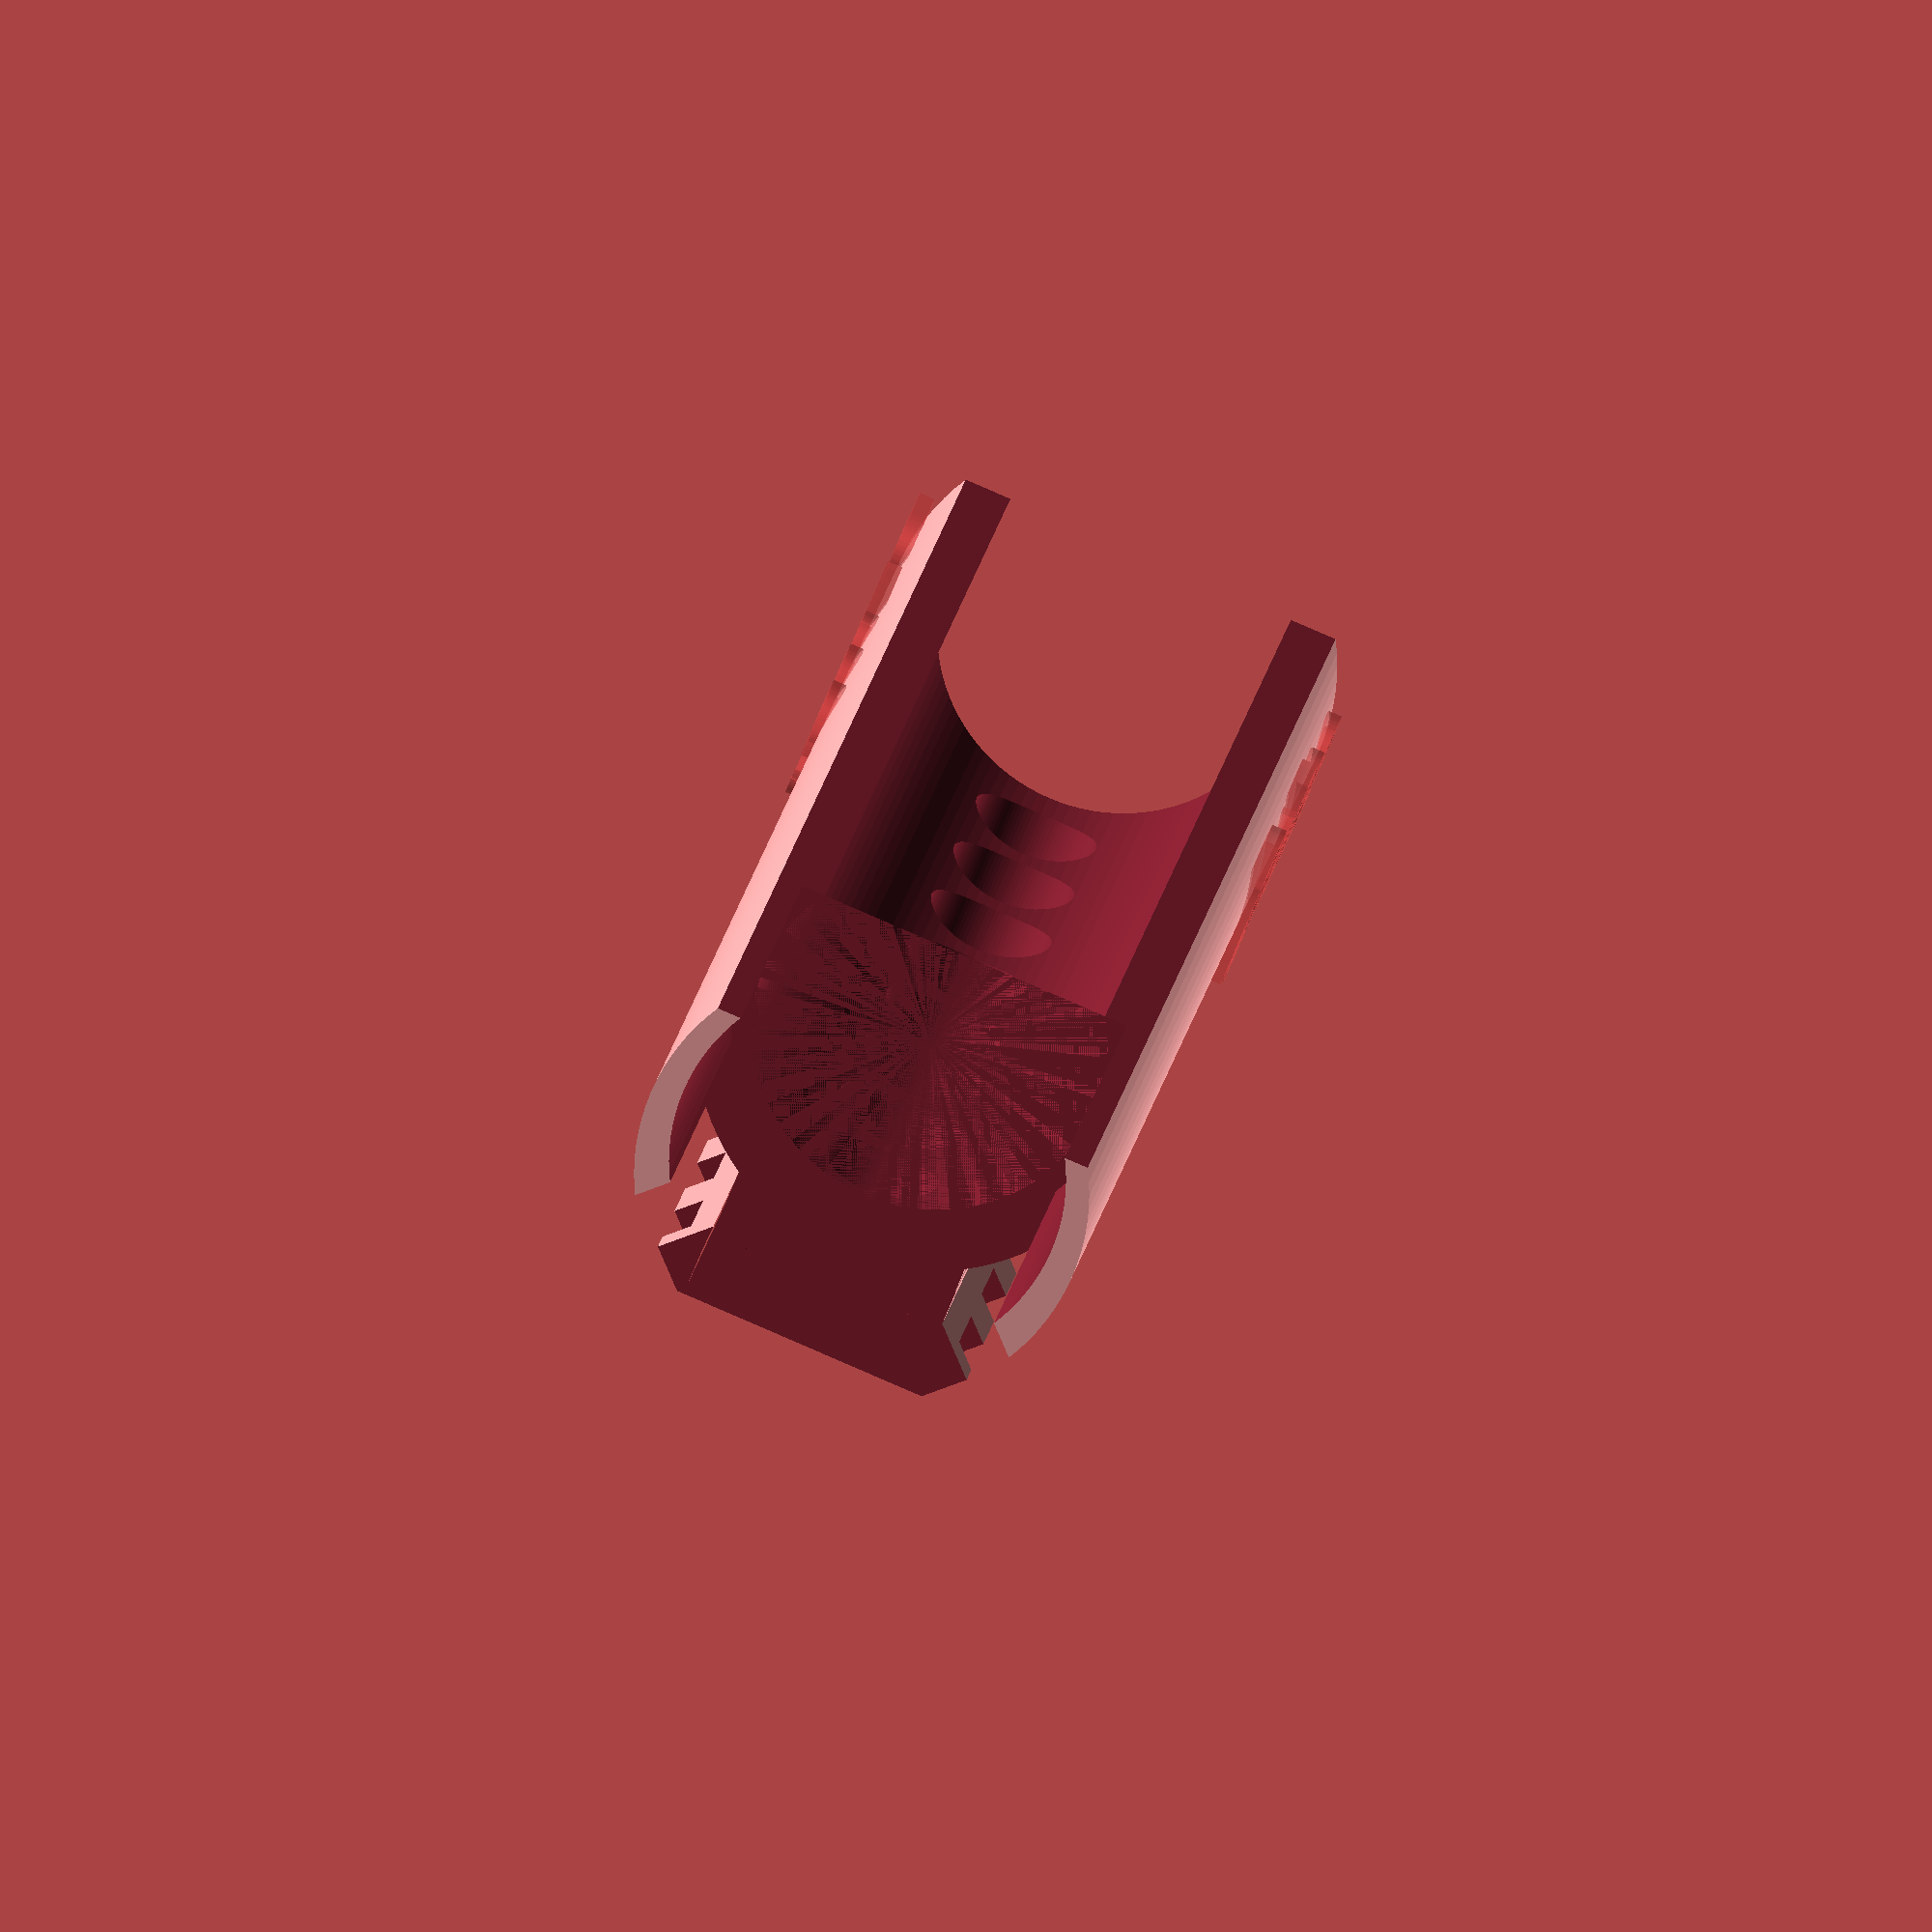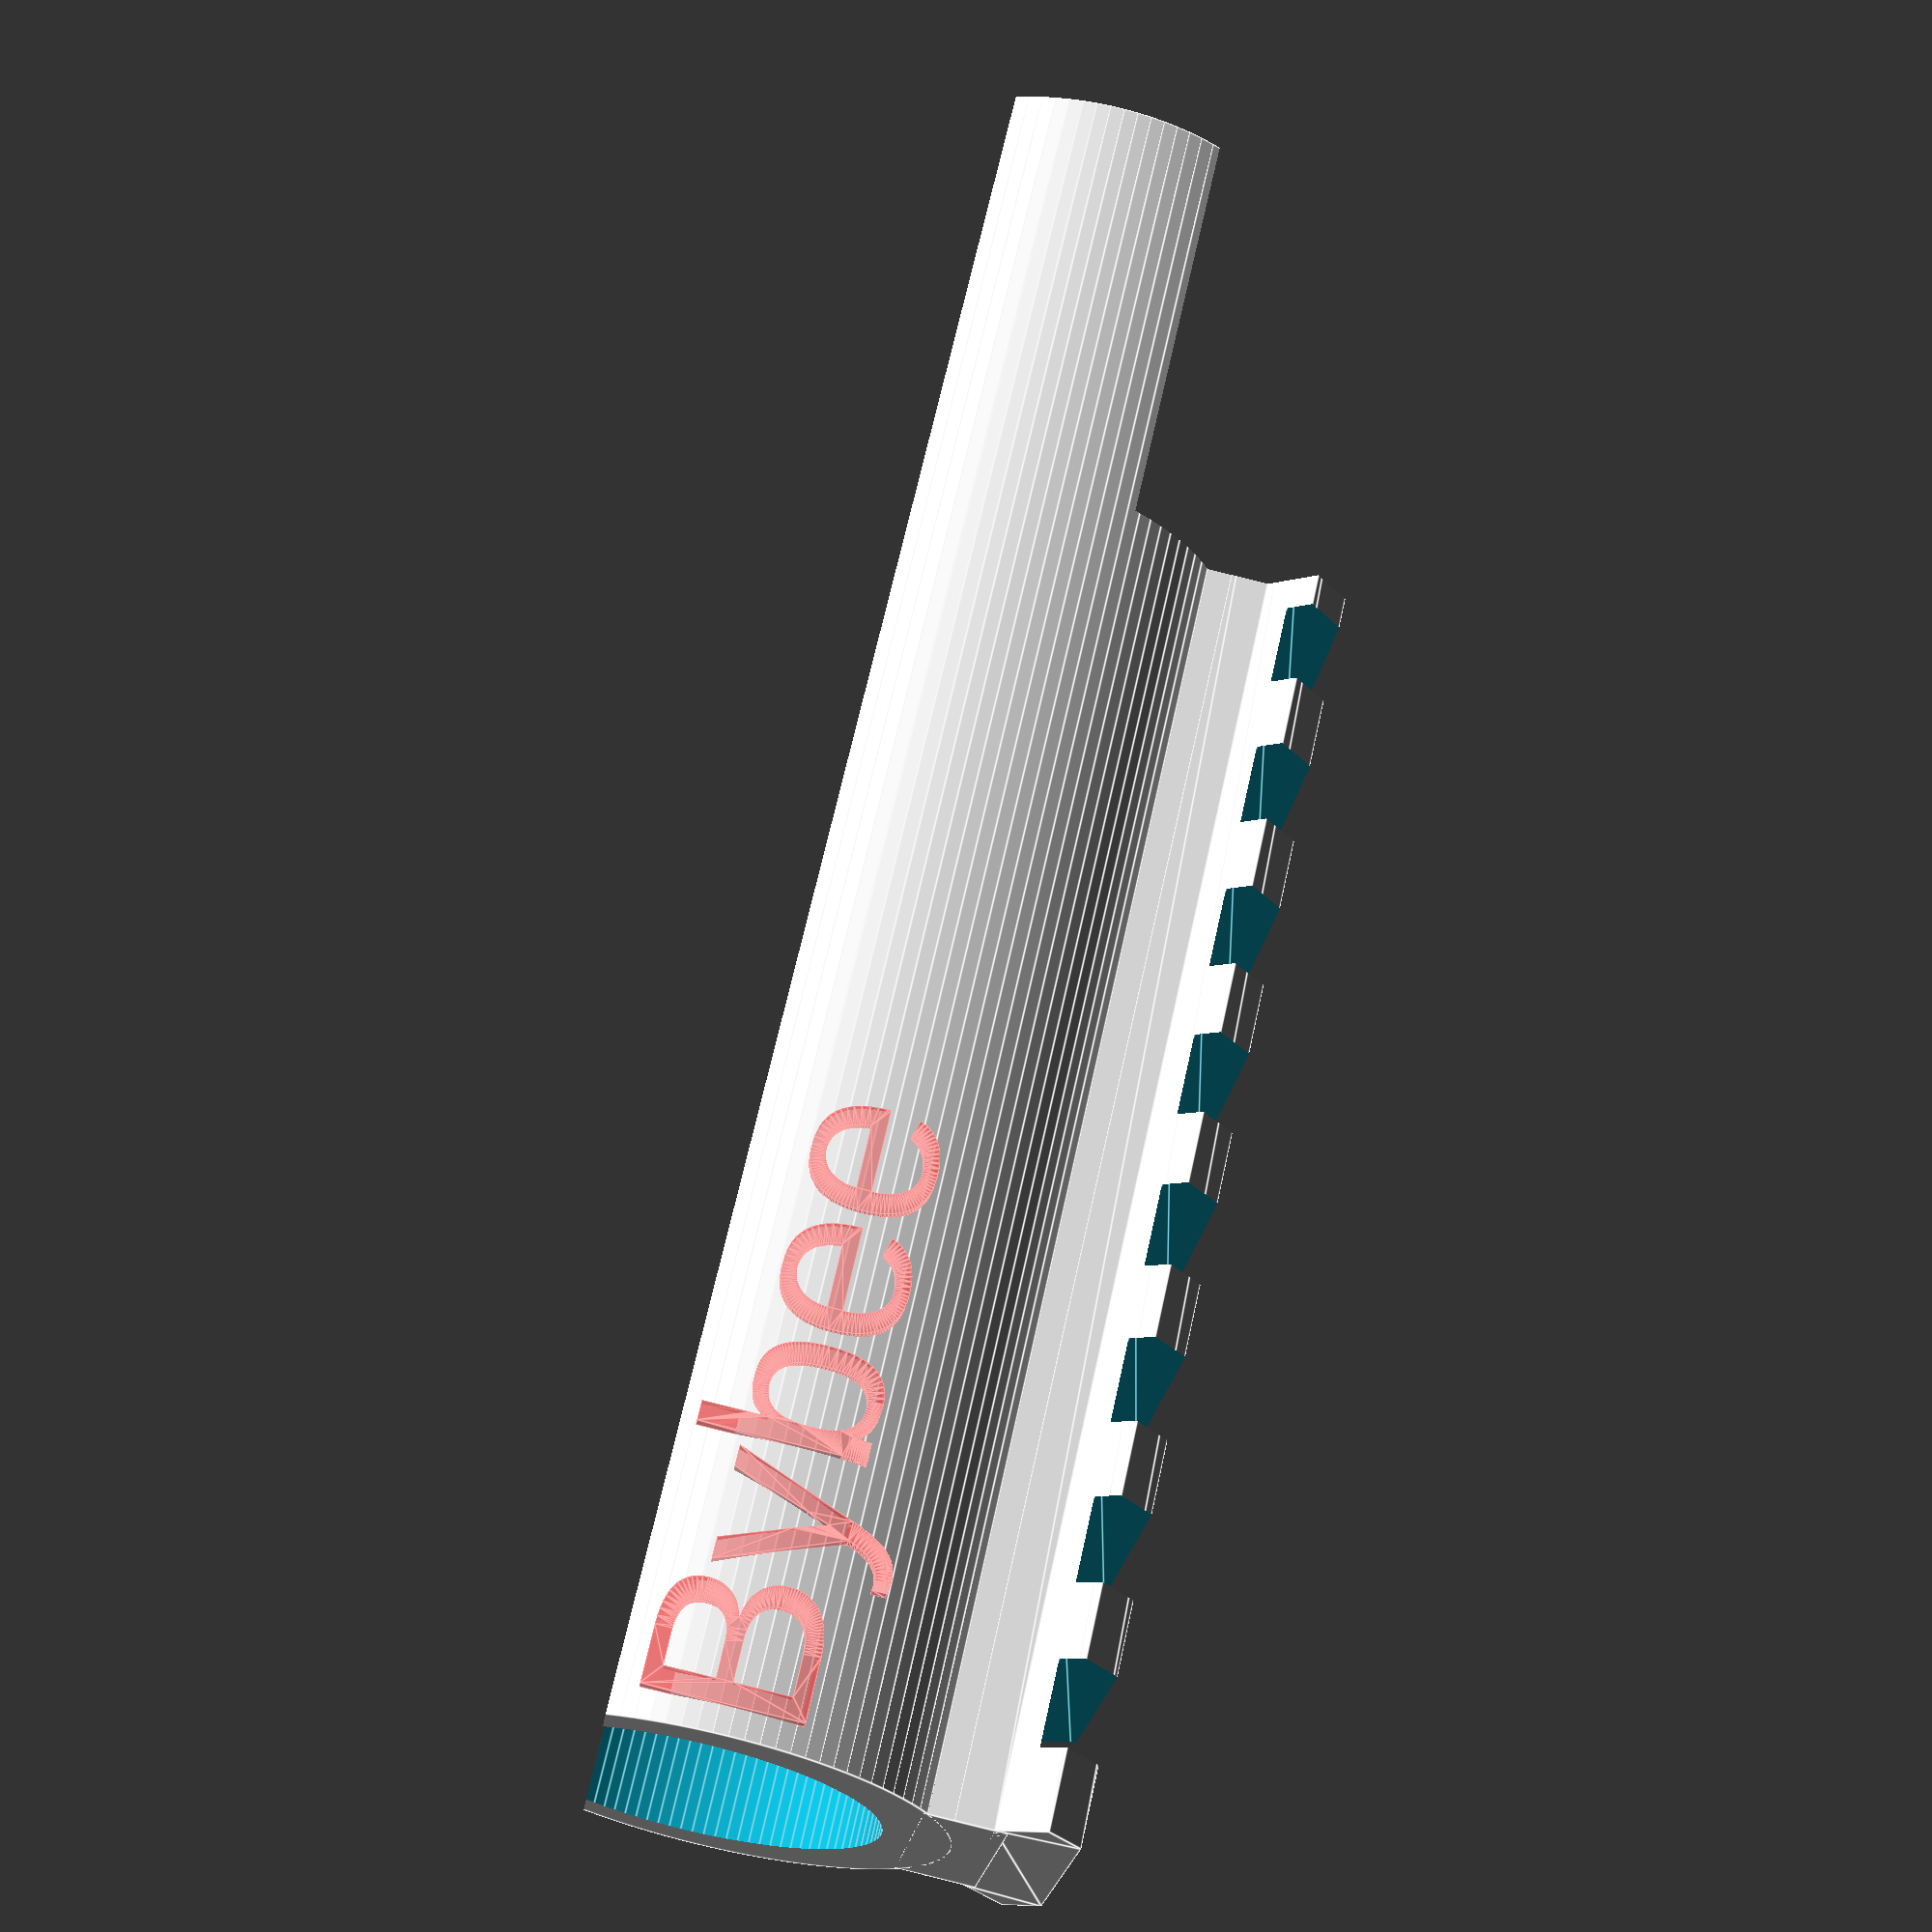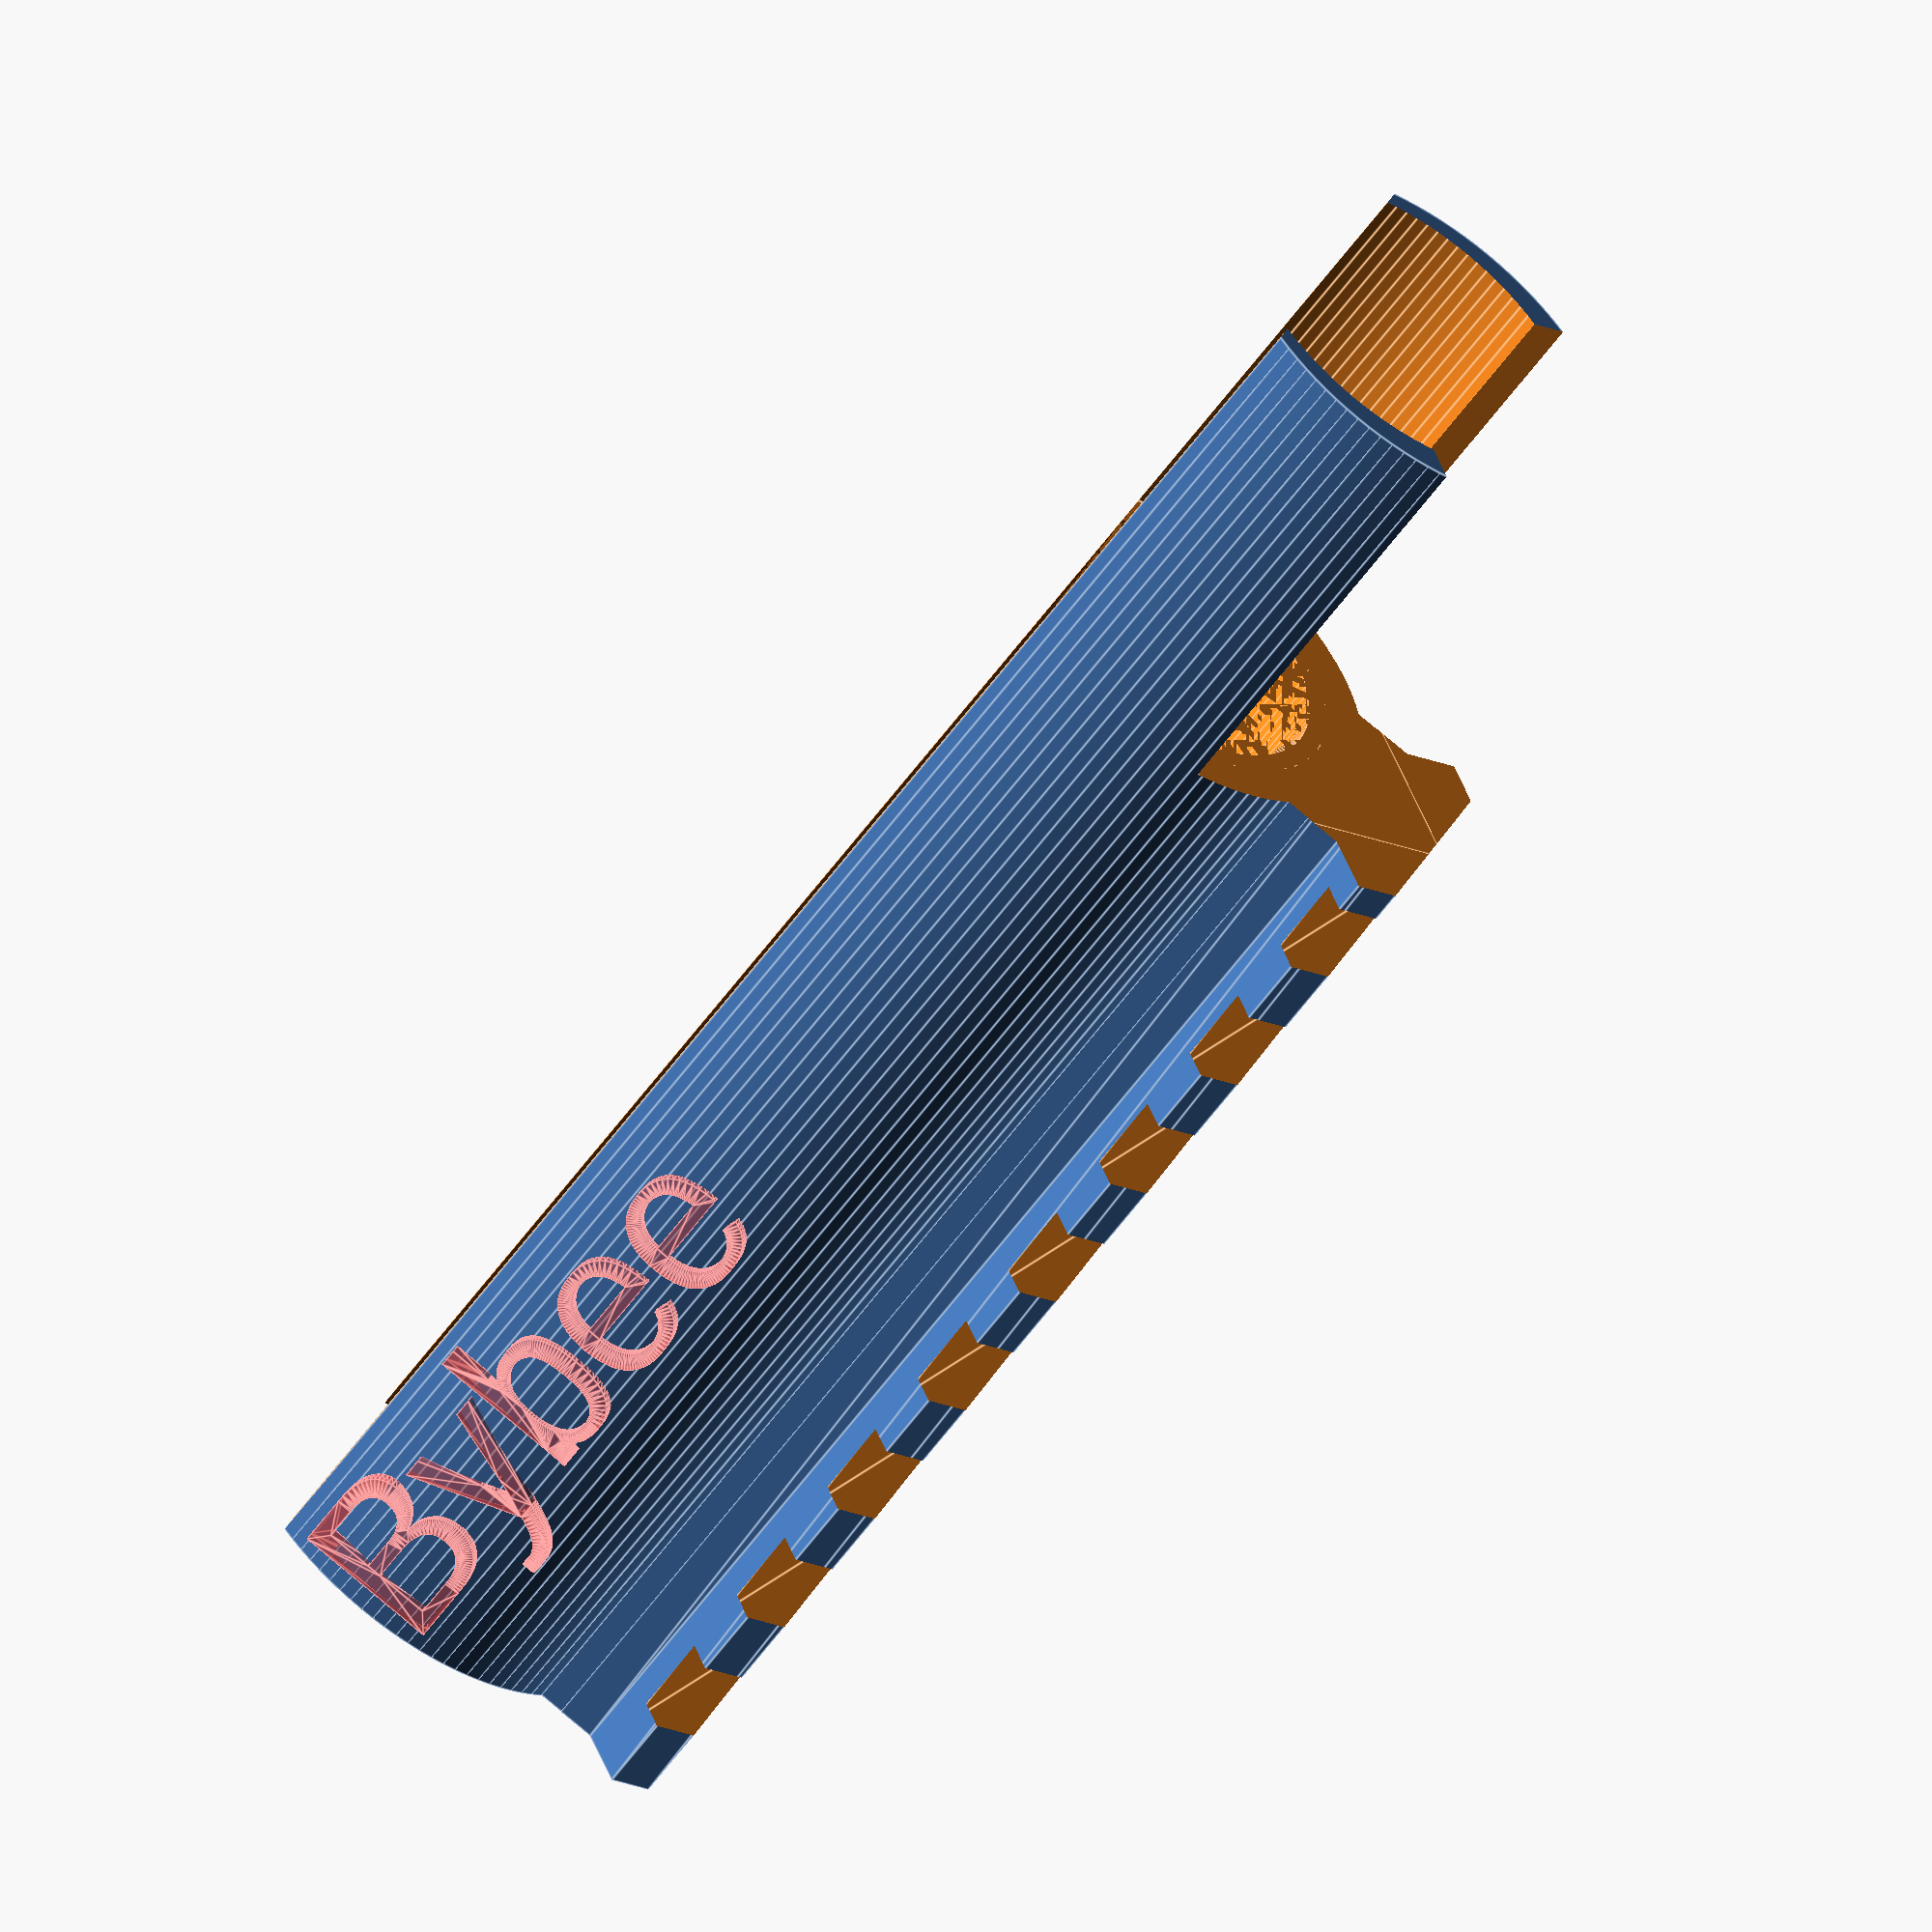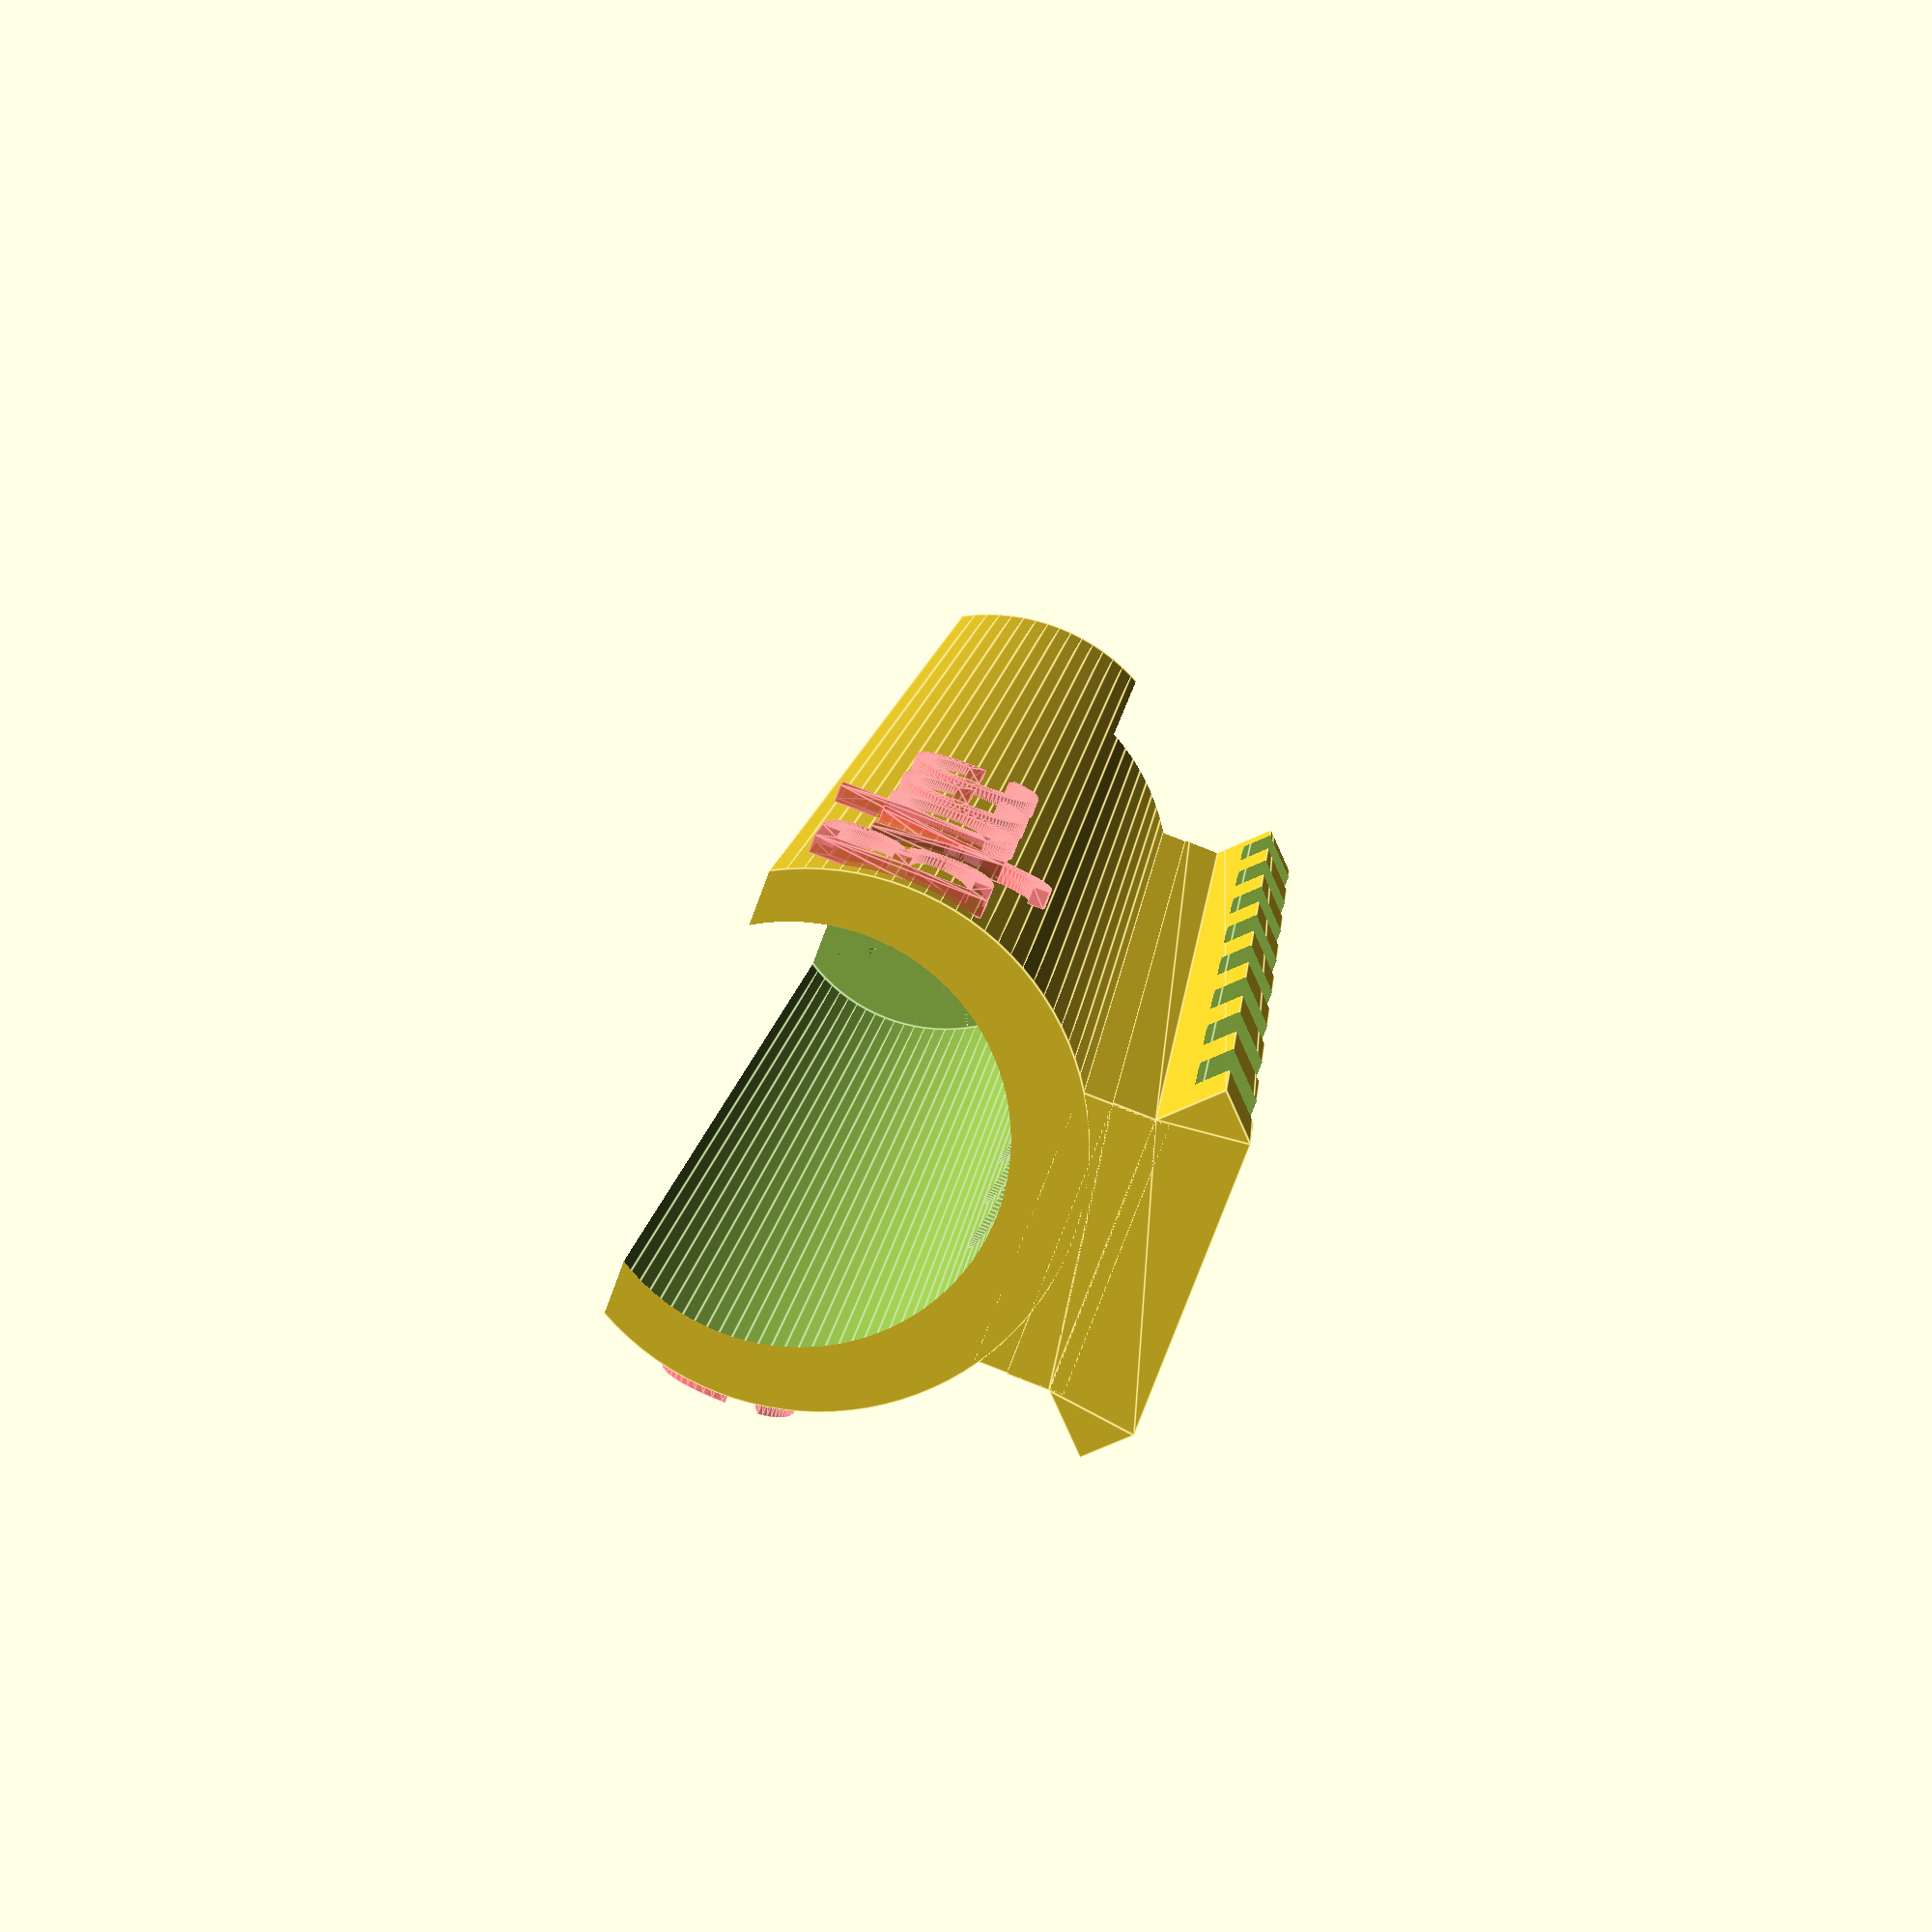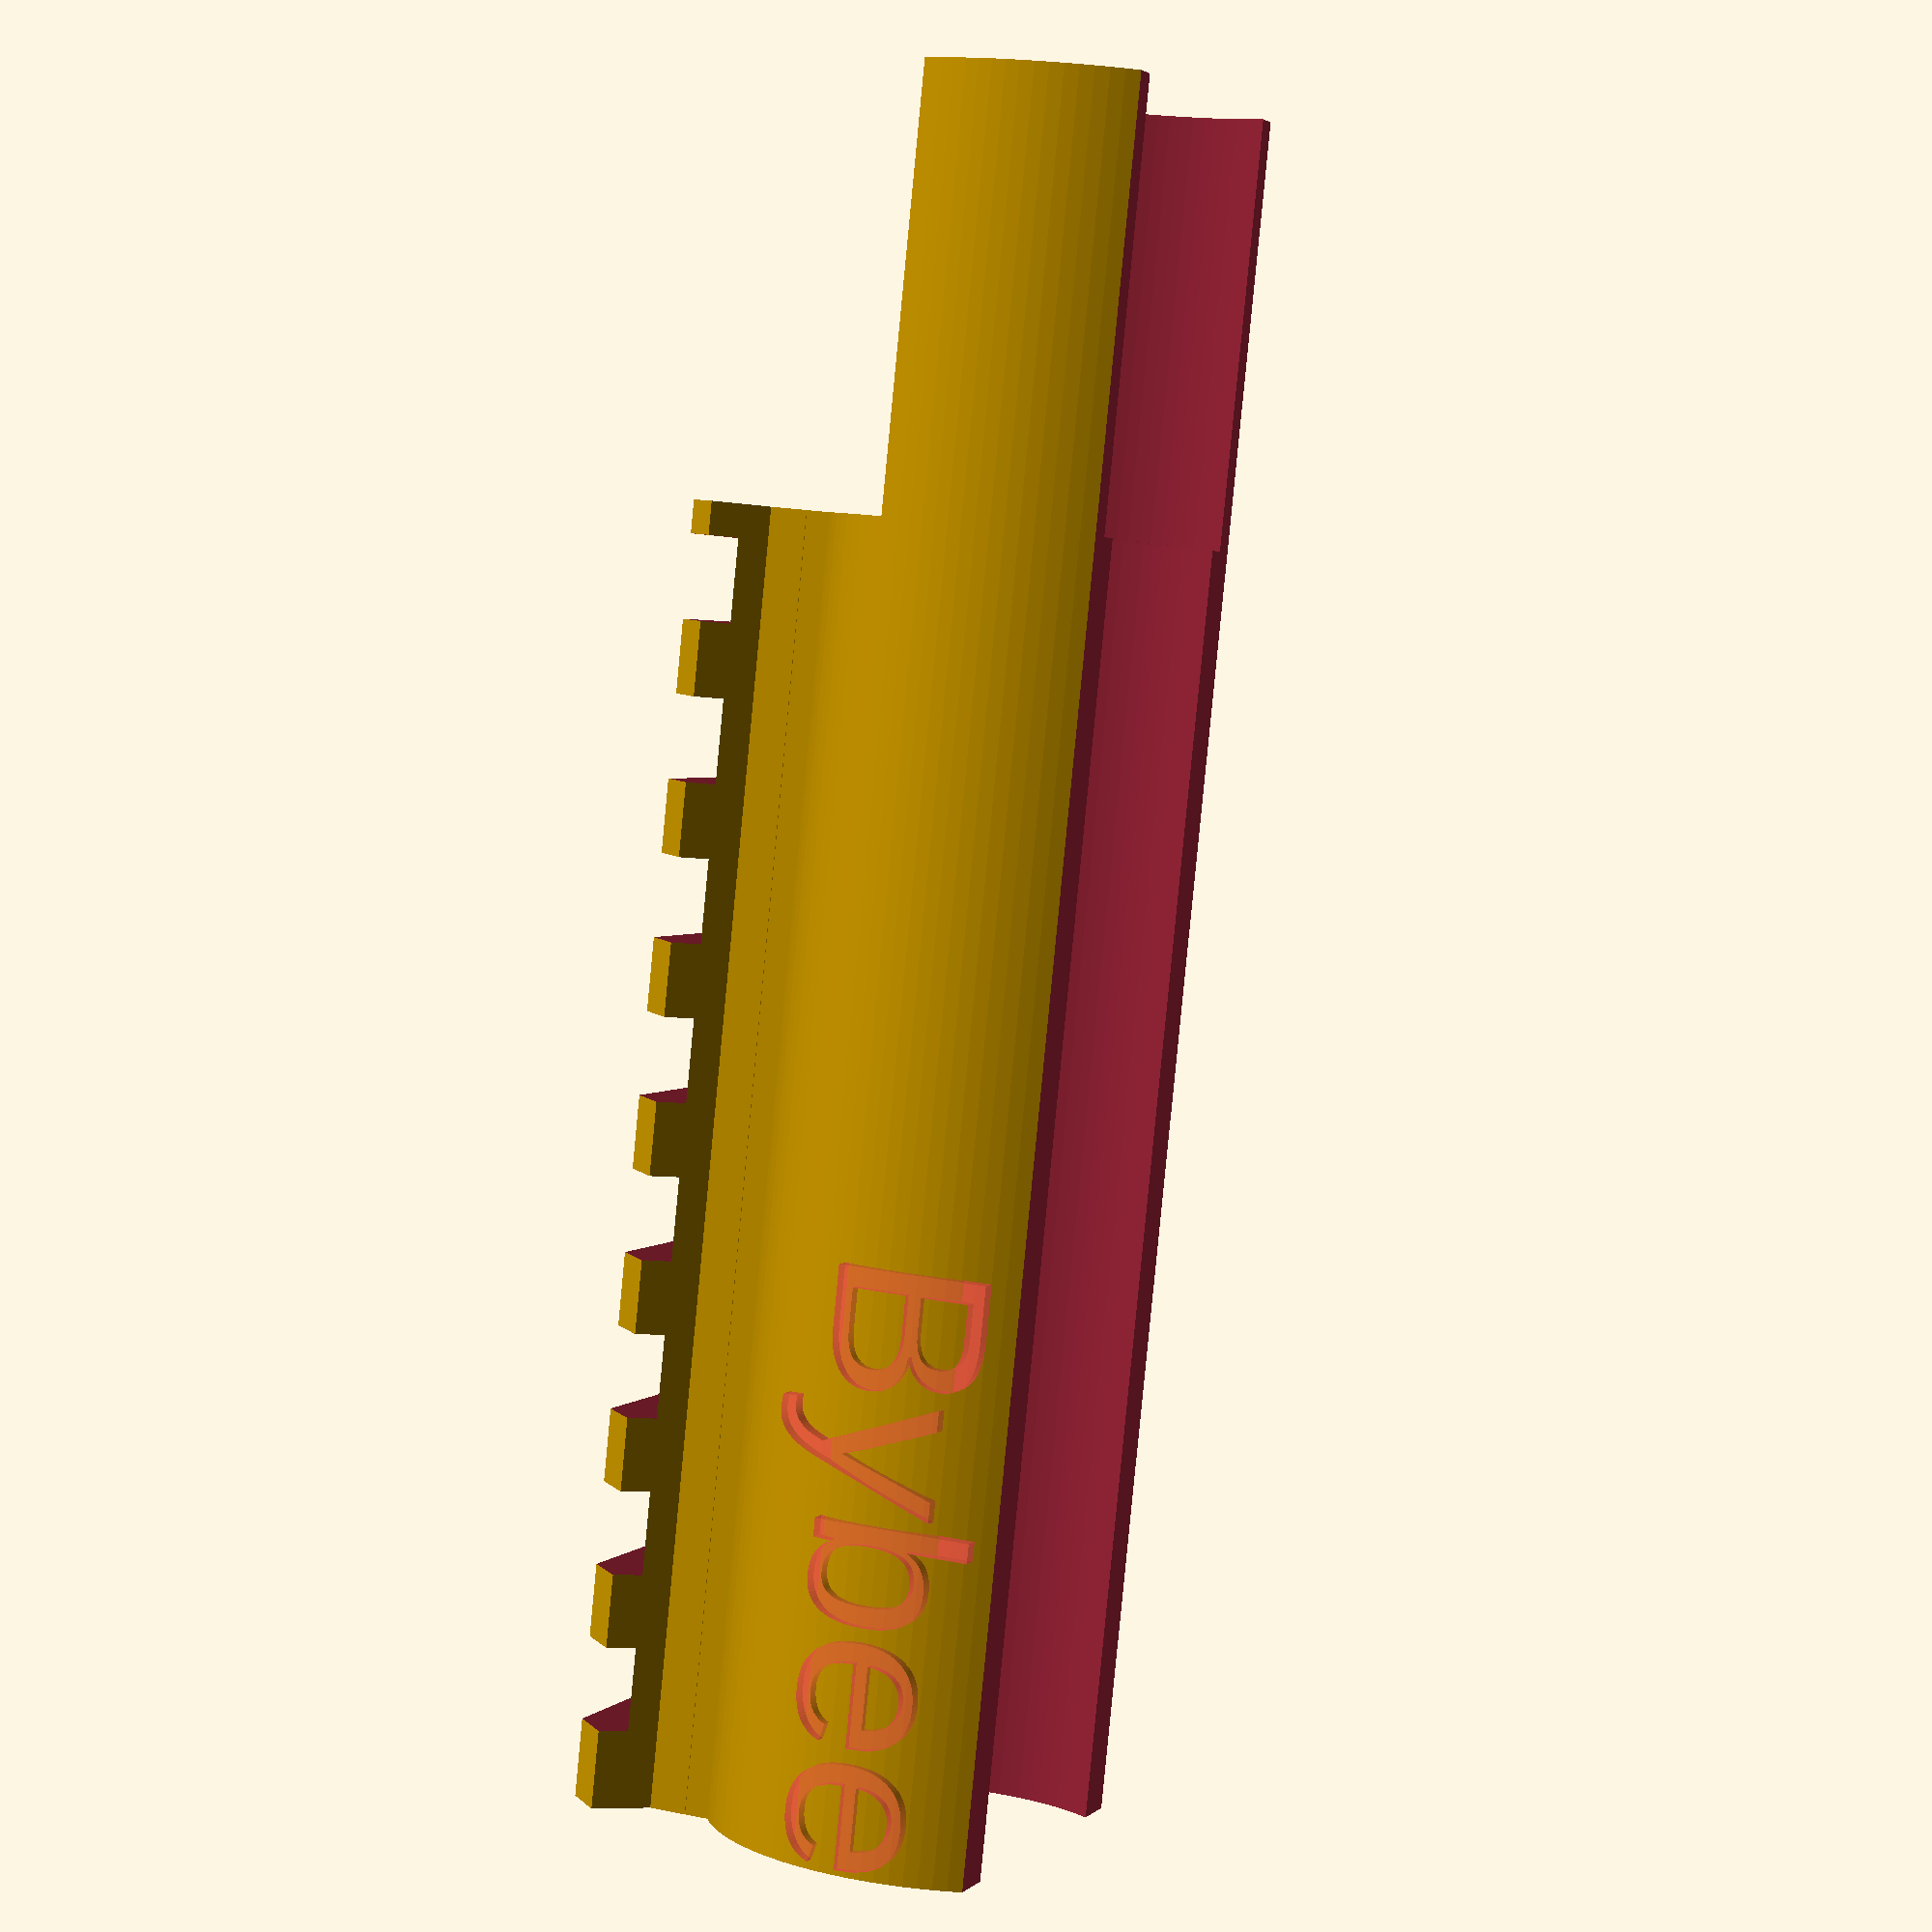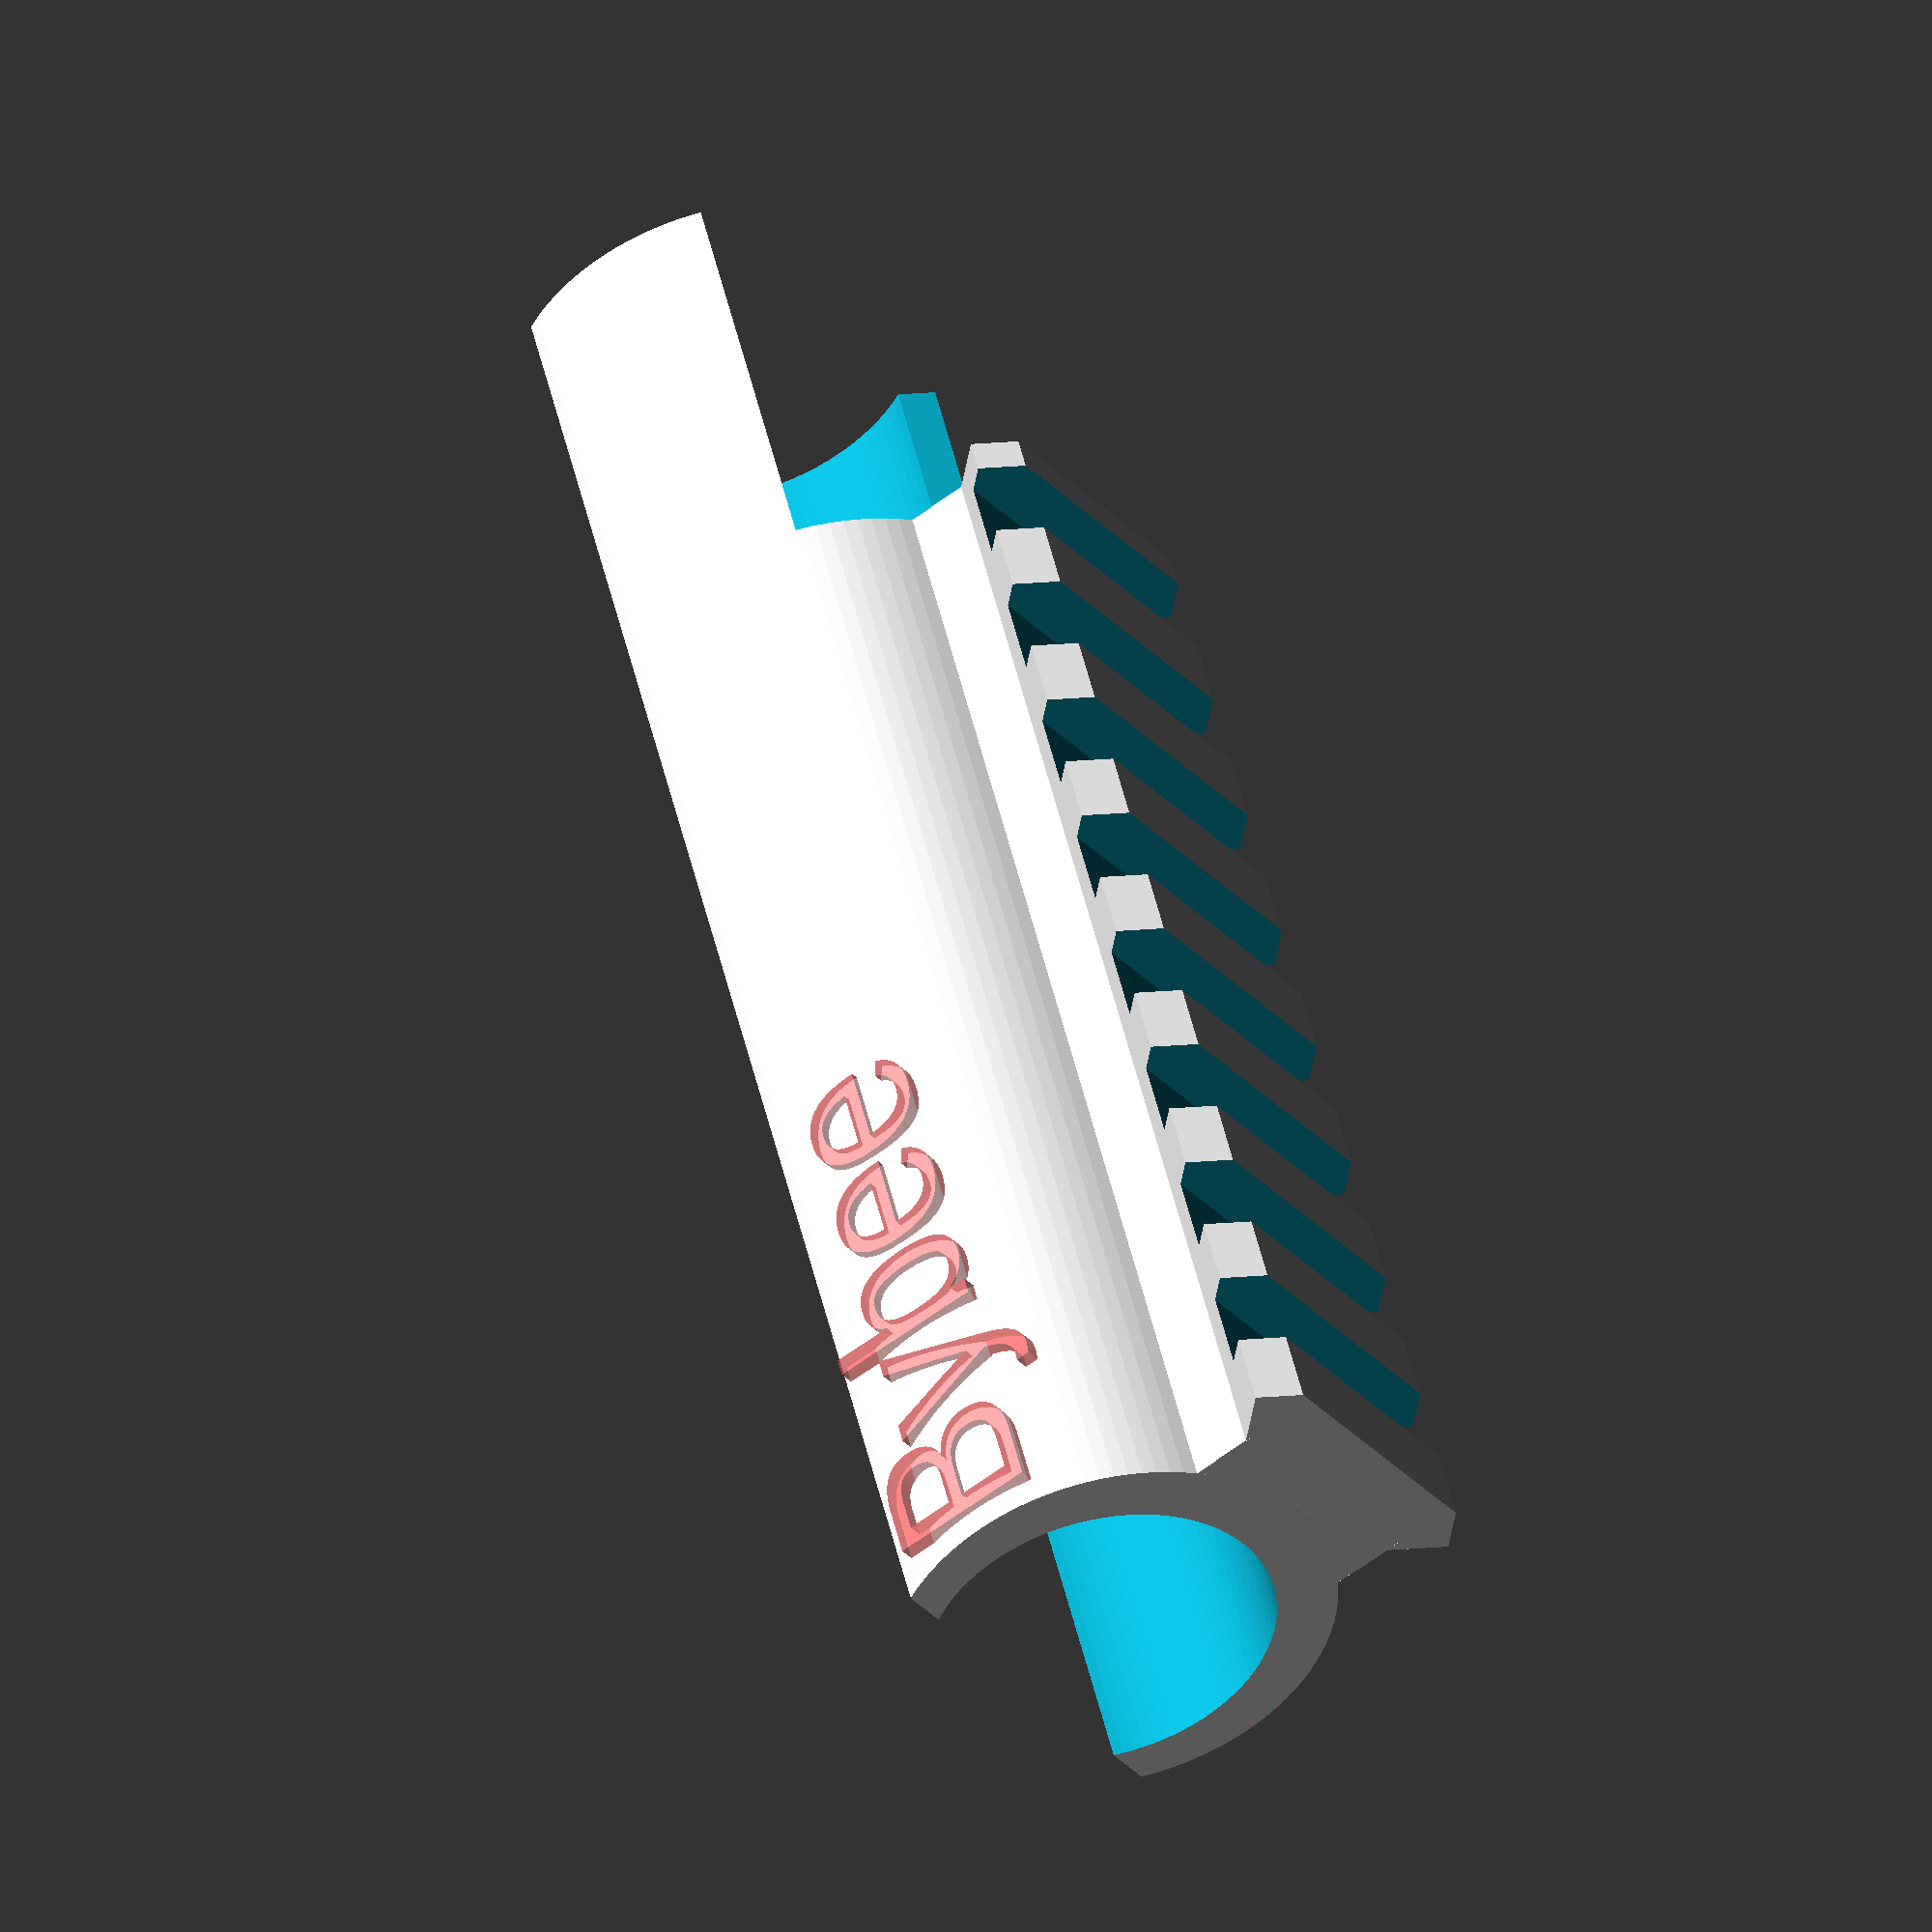
<openscad>
// sixth prototype of the mount
/*
decided to extend the sleeve that goes around the barrel the length of the mount.
and clean up the code a bit?
*/

$fn=100;

//!sight2();

// now diff them
difference(){
difference(){
   translate([0,35,4]){
        rotate([-90,0,180]){
            //the sight with "block of clay" interface
            sight2();
        }
    }
    //model of the gun
    translate([0,-135,1]){
        gun();
    }

}
//shear off the top just over the midpoint
translate([-15,-39,30]){
cube([30,150,30]);
}
}



//showgun(); //toggle to see sight or sight on gun
//end


module showgun(){
    //show on gun
    translate([-0,-135,-0]){
        gun();
    }
}

module gun(){
    translate([0,0,23]){
        rotate([-90,0,0]){
            barrel();
        }
    }
    frame();
}

module barrel(){
 //model of the barrel
 cylinder(d=25.3, h=135);
 translate([0,0,135]){
   cylinder(d=22.7, h=100);
  }
}

module frame (){
    //module part of the frame
    translate([-14.2,0,0]){
        cube([28.4,135,14]);
    }
    translate([-14.20,0,14]){
        rotate([0,45,0]){
            cube([20,135,20]);    
        }
    }
}

module sight(){
    difference(){
        union(){
            rail(9);
            translate([-8,-14,-47.5]){
                difference(){
                    cube([16,11,80]);
                    translate([8,-2,-20]){
                       cylinder(d=22, h=100);
                    }
                }
            }
            translate([0,-16,-47.5]){
                //cube([28,17,19]);
                cylinder(h=110, d=29);
            }
        }
    //poke the magnet holes
    for (z=[30:-10:-40]) { 
        translate([0,-2.3,z]){
            magnet();
            }
        }
    }
}



module sight2(){
    /* make the rail thicker,
       join with large diameter cylinder,
       poke in the magnet holes
       (externally) merge with gun.
    */
    
    difference(){
        union(){
            union(){
               rail(9);
               translate([-7.75,-7,-47.5]){
                   cube([15.5,5,95]);
               }
            }
            translate([0,-19,-47.5]){
                cylinder(h=110, d=29);
            }
        }
        //poke the magnet holes
        for (z=[30:-10:-40]) { 
            translate([0,-3.5,z]){
                magnet();
            }
        }
    }
}

//personalize
#translate([-14,82,19,]){rotate([90,-0,-90]){linear_extrude(1){text("Bybee");}}}
#translate([14,44,19,]){rotate([90,-0,90]){linear_extrude(1){text("Bybee");}}}



module magnet(){
    rotate([90,0,0]){
        cylinder(h=20,d=8.2);
        translate([0,0,-8]){
            cylinder(h=8,d=2);
        }
    }
}


module rail(sections) {
	translate(v = [0, 0, -5 * sections - 2.5])
        difference() {
		linear_extrude(height = (10.0076 * (0.5 + sections)))
               railprofile();
            translate([0,-0.6,0])
		union() {
			for (s = [1:sections]) {
				translate(v = [0, 0, s * 10.0076 - 10.0076/2.0])
             linear_extrude(height = 5.334)
                             cutprofile();
			}
		}
	  }
}

module railprofile() {
extra_height = 1.4;
	polygon(points=[[-10.6,0],[-8.4,2.2],[8.4,2.2],[10.6,0],[7.8,-2.8],[7.8,-3.8-extra_height],[-7.8,-3.8-extra_height],[-7.8,-2.8]], paths=[[0,1,2,3,4,5,6,7,0]]);
}

module cutprofile() {
	polygon(points=[[-12, -0.8], [-12, 3], [12, 3], [12, -0.8]], paths=[[0,1,2,3,0]]);
}
    
</openscad>
<views>
elev=68.9 azim=8.8 roll=338.3 proj=o view=wireframe
elev=263.3 azim=60.5 roll=104.2 proj=p view=edges
elev=89.1 azim=296.4 roll=50.4 proj=o view=edges
elev=272.4 azim=14.3 roll=111.2 proj=p view=edges
elev=161.4 azim=15.0 roll=248.2 proj=p view=wireframe
elev=58.4 azim=200.8 roll=127.8 proj=o view=wireframe
</views>
